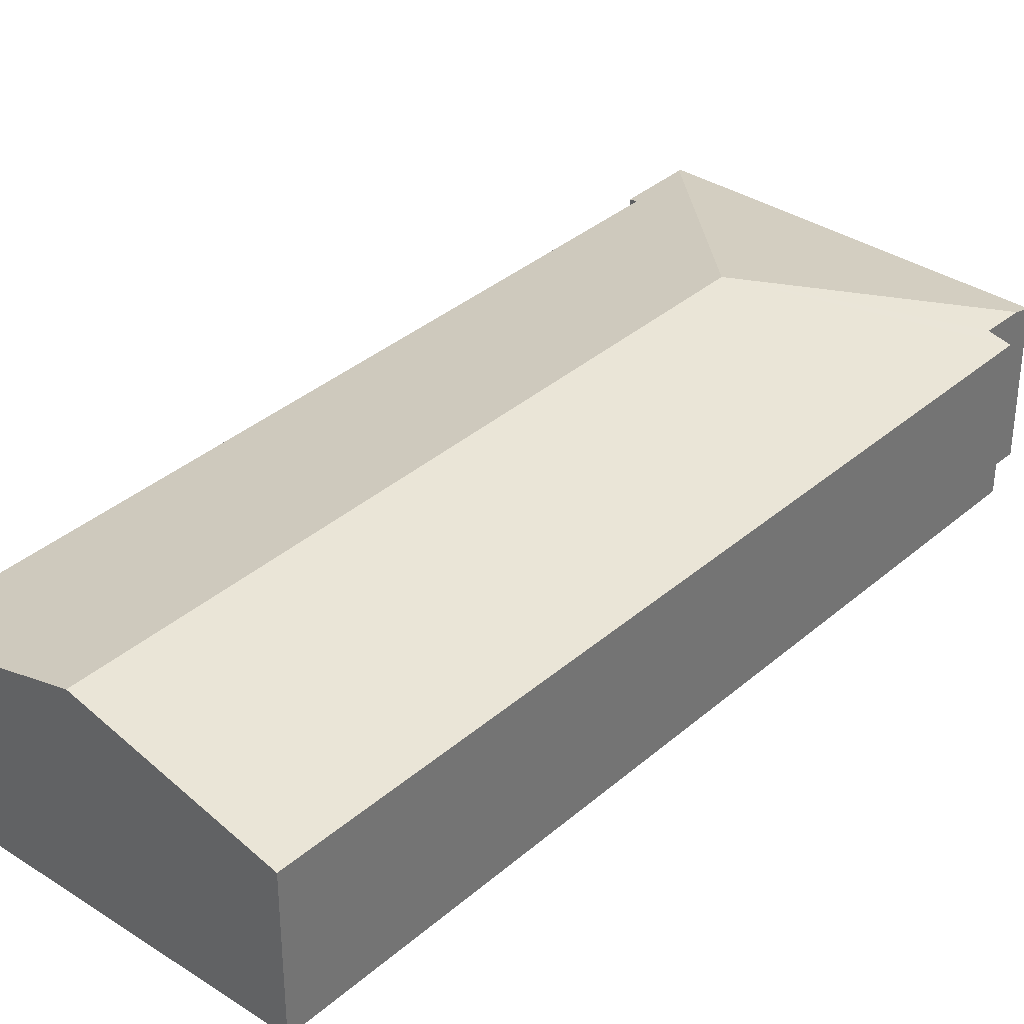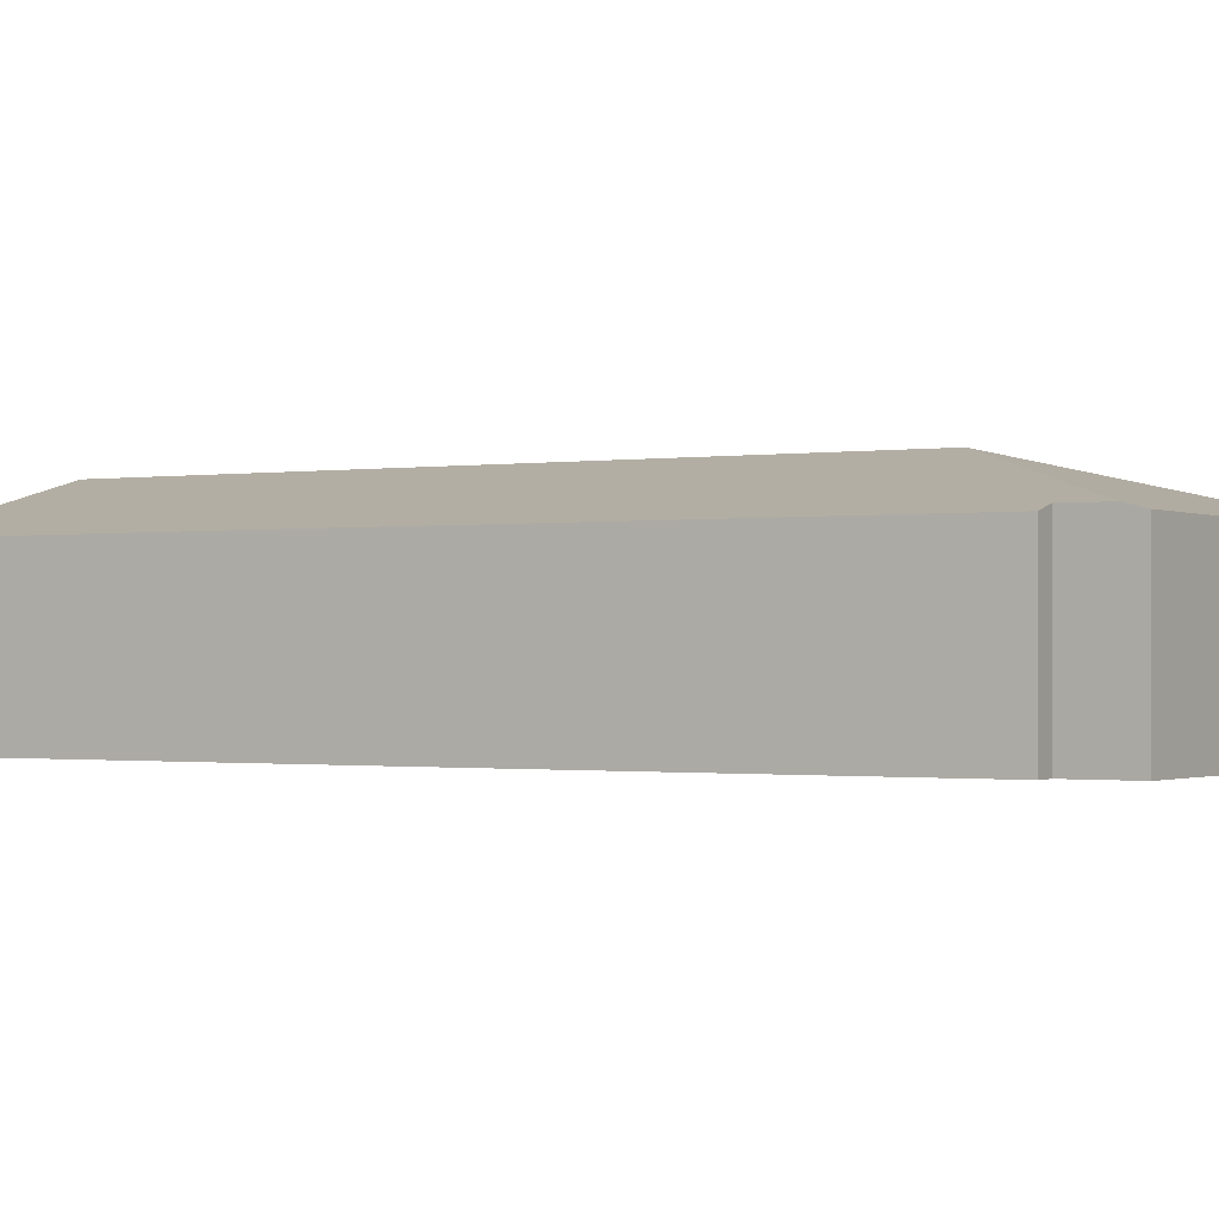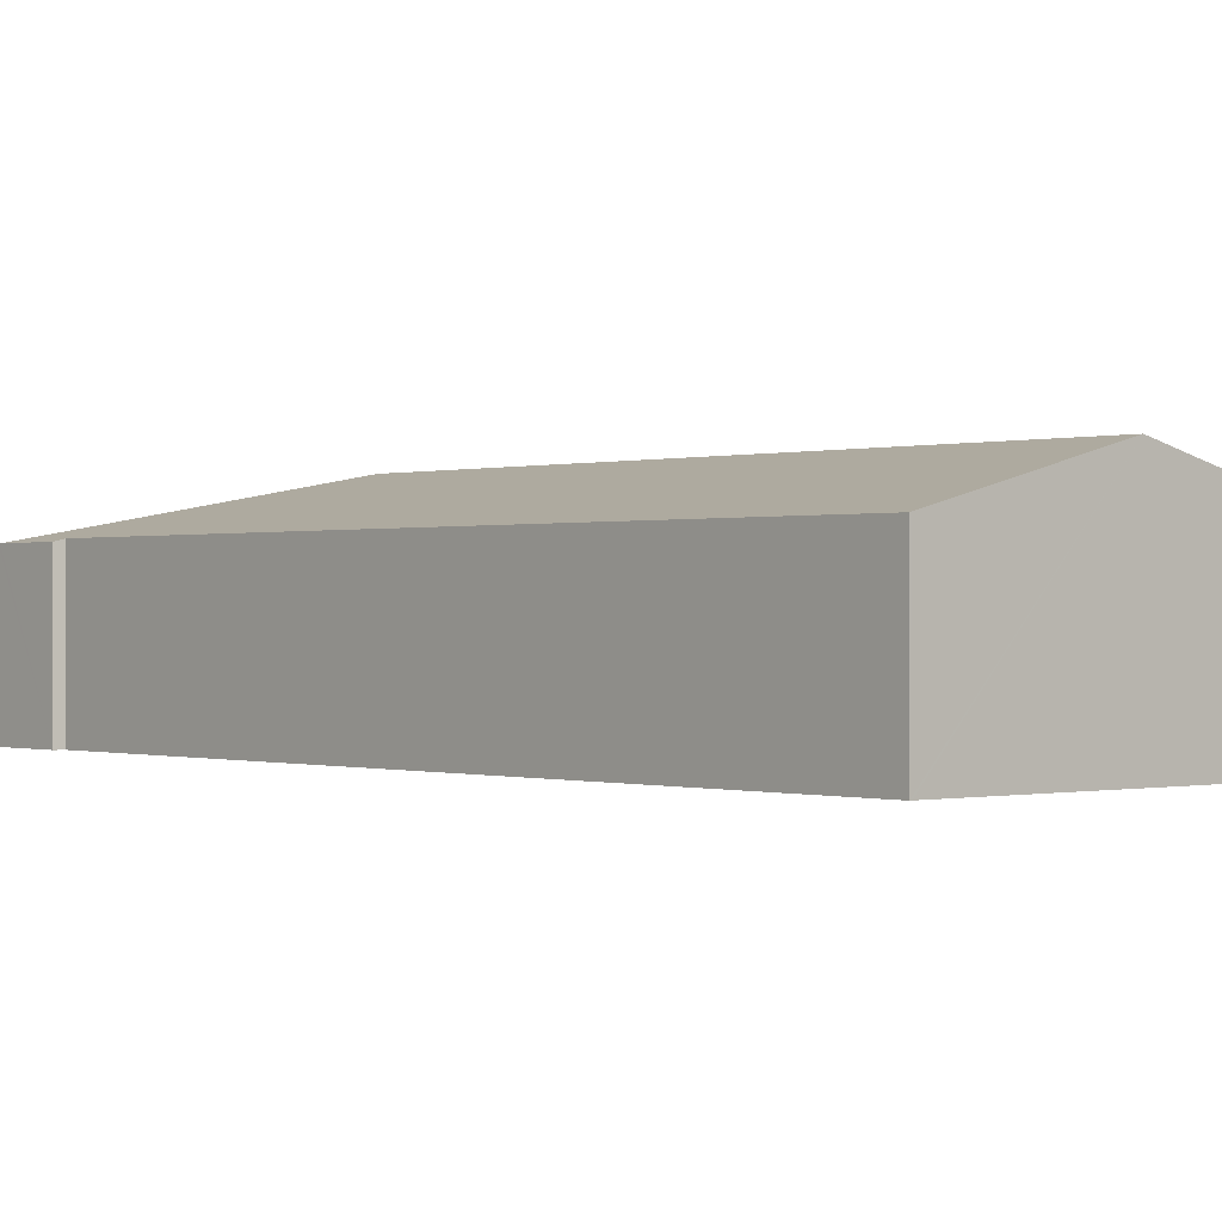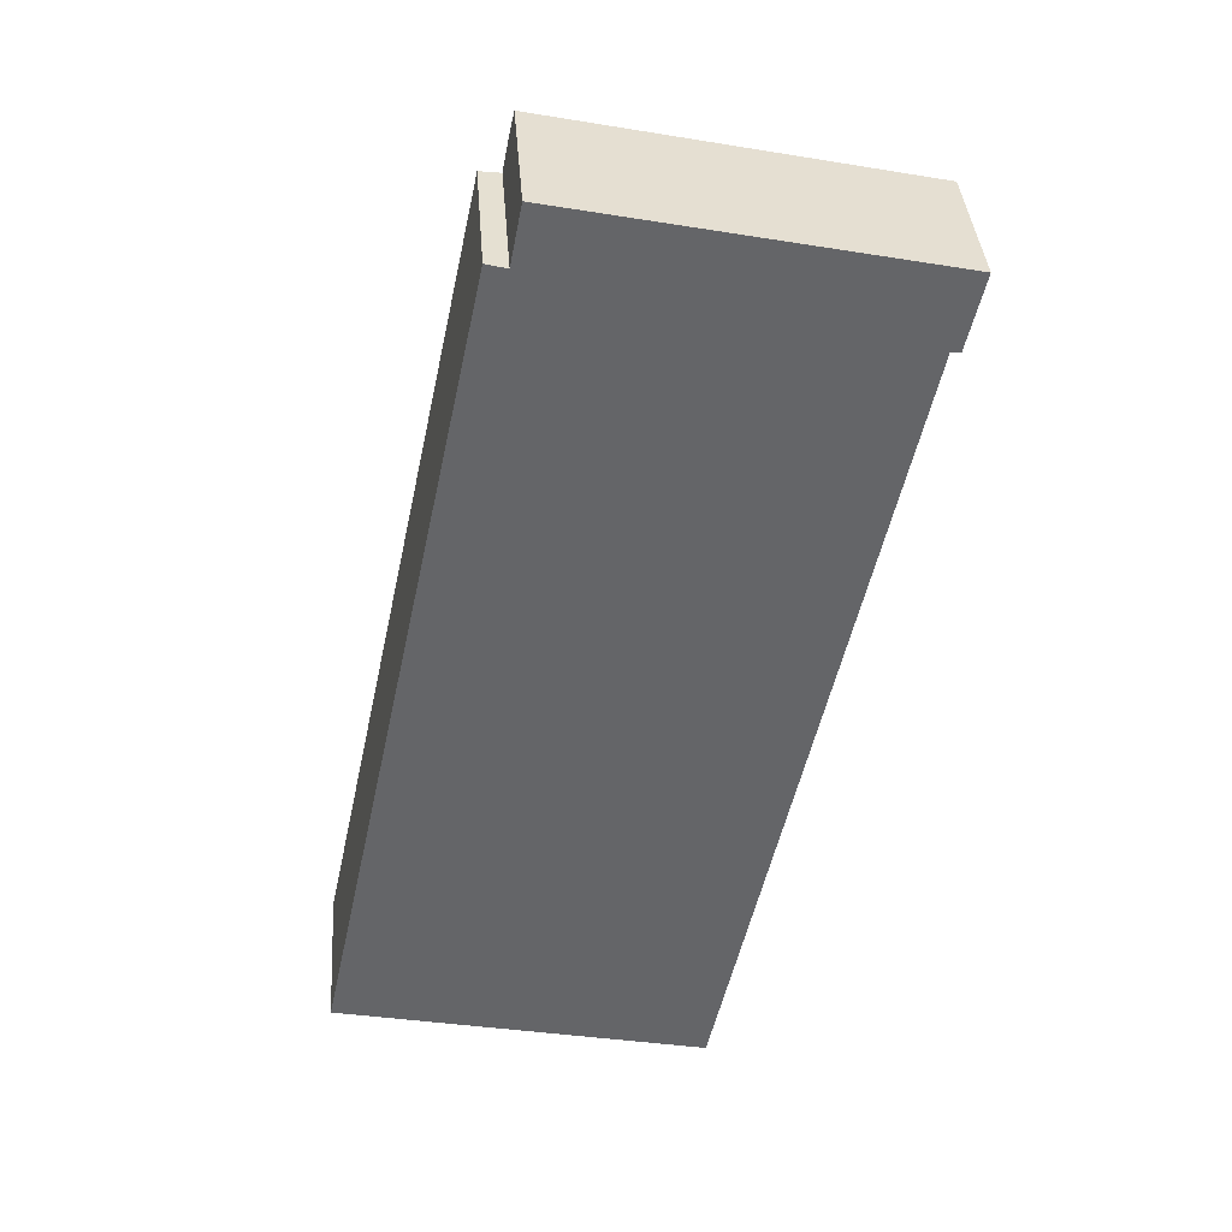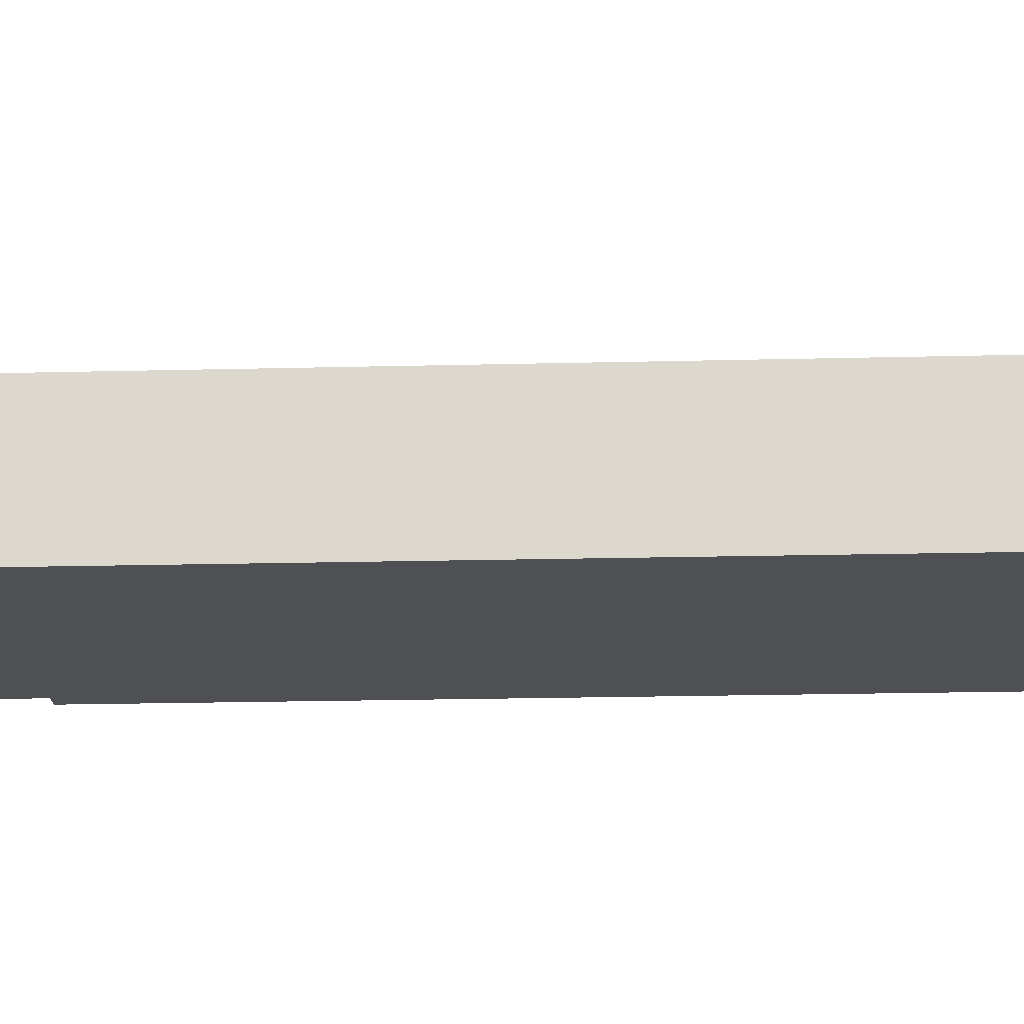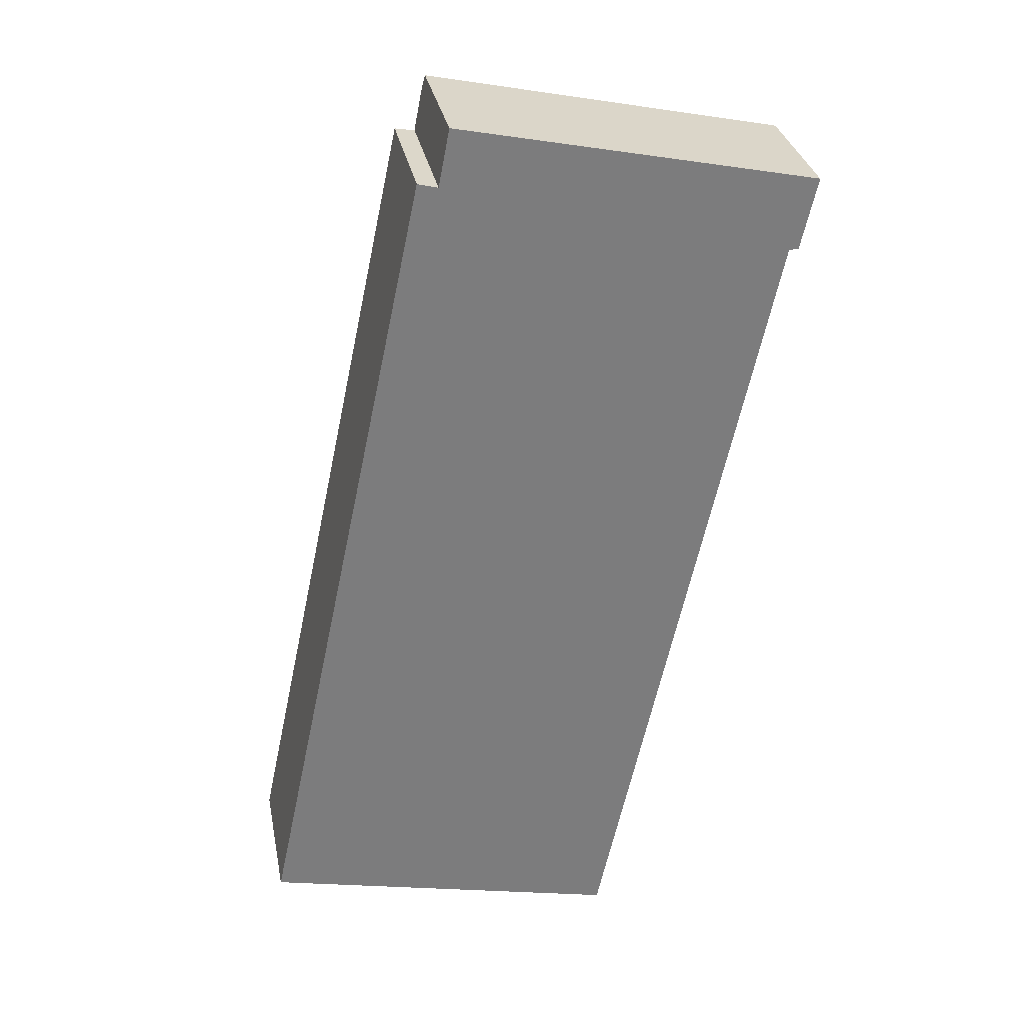
<metadata>
{"format":"obj","ext":"obj","renderer":"f3d","projection":"perspective","resolution":1024,"background":"white","views":[{"elev":35.3,"azim":-126.7,"up":"+Y"},{"elev":-0.8,"azim":-46.0,"up":"+Y"},{"elev":0.0,"azim":151.8,"up":"+Y"},{"elev":38.8,"azim":-4.2,"up":"+Z"},{"elev":-18.8,"azim":105.0,"up":"+Y"},{"elev":31.5,"azim":-10.9,"up":"+Z"}]}
</metadata>
<code>
v  23.94 6.168 33.63
v  22.88 6.274 30.72
v  14.23 8.241 27.44
v  23.27 6.175 30.71
v  15.48 6.267 -3.476
v  7.882 8.241 -1.77
v  15.4 6.287 -3.459
v  7.399 6.152 34.81
v  0 6.193 3.792e-16
v  8.26 6.378 34.59
v  8.584 6.367 36.28
v  23.96 6.142 33.73
v  21.05 6.142 34.39
v  23.97 6.134 33.76
v  8.726 6.177 37.02
v  22.88 -1.881e-15 30.72
v  23.27 -1.88e-15 30.71
v  15.48 2.128e-16 -3.476
v  15.4 2.118e-16 -3.459
v  7.882 1.084e-16 -1.77
v  0 0 0
v  23.94 -2.059e-15 33.63
v  23.97 -2.067e-15 33.76
v  23.96 -2.066e-15 33.73
v  7.399 -2.132e-15 34.81
v  8.26 -2.118e-15 34.59
v  8.726 -2.267e-15 37.02
v  8.584 -2.221e-15 36.28
v  21.05 -2.106e-15 34.39
g defaultobject
f 1 2 3
f 2 1 4
f 3 2 5
f 3 5 6
f 6 5 7
f 8 6 9
f 6 8 3
f 3 8 10
f 11 3 10
f 12 13 14
f 13 12 15
f 15 12 1
f 15 1 3
f 15 3 11
f 4 16 2
f 16 4 17
f 18 7 5
f 7 18 6
f 6 18 19
f 6 19 20
f 6 20 9
f 9 20 21
f 16 5 2
f 5 16 18
f 1 17 4
f 17 1 12
f 17 12 14
f 17 14 22
f 22 14 23
f 22 23 24
f 21 8 9
f 8 21 25
f 26 11 10
f 11 26 15
f 15 26 27
f 27 26 28
f 8 26 10
f 26 8 25
f 27 13 15
f 13 27 29
f 13 29 14
f 14 29 23
f 29 24 23
f 24 29 22
f 22 29 17
f 17 29 16
f 16 29 18
f 18 29 27
f 18 27 20
f 20 27 26
f 20 26 21
f 26 27 28
f 21 26 25

</code>
